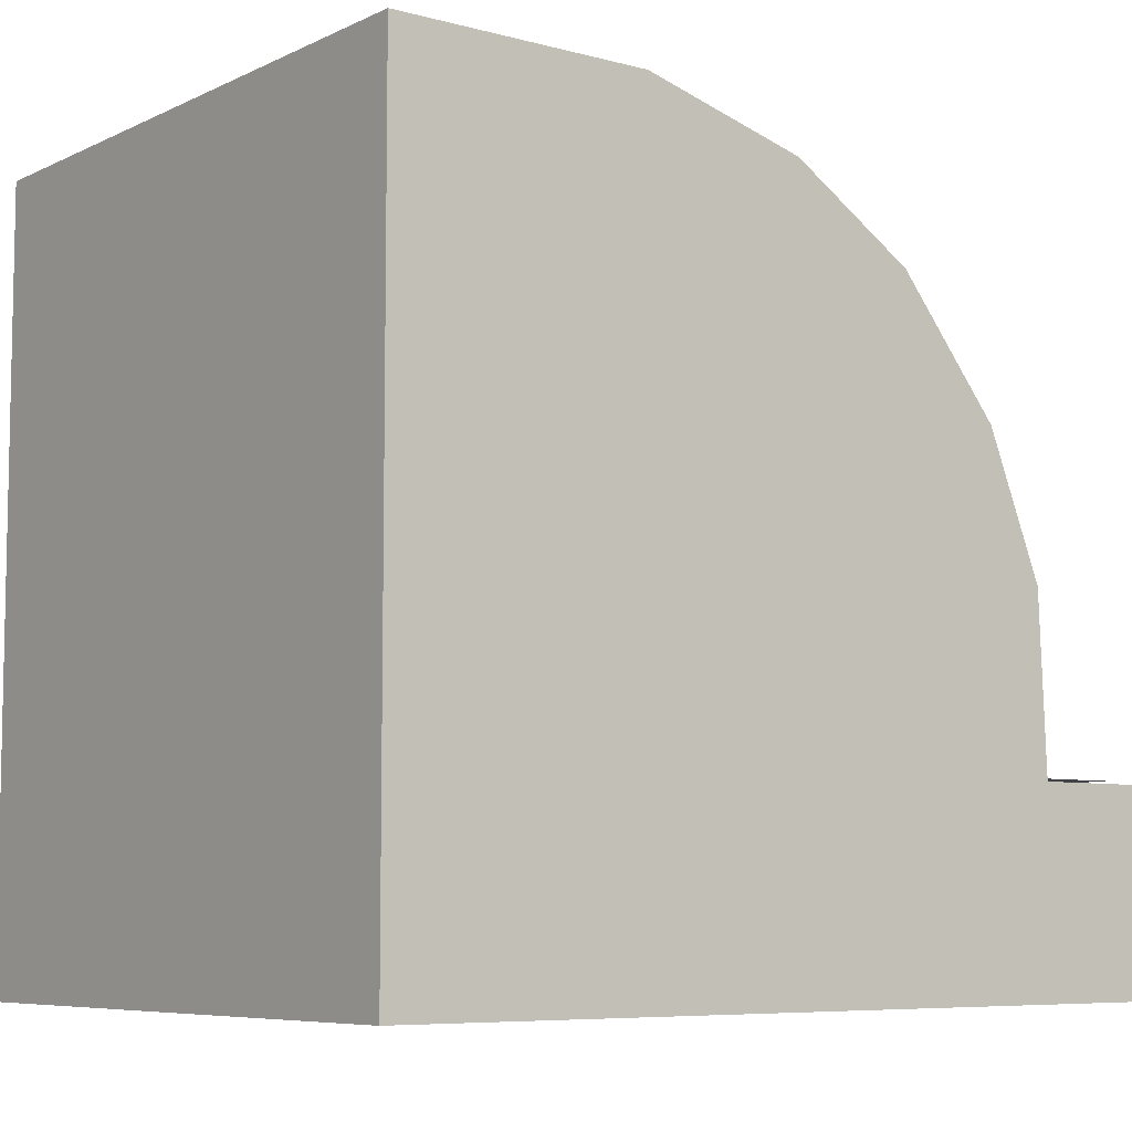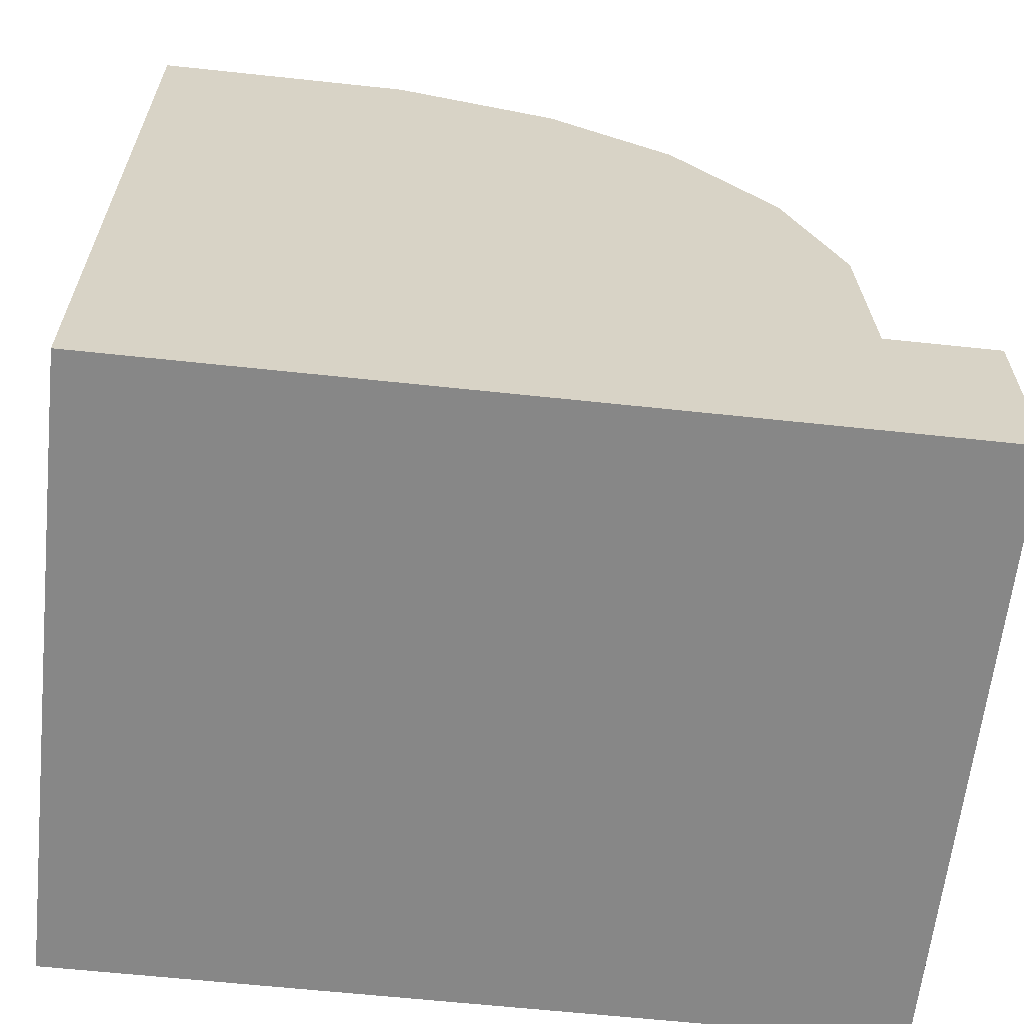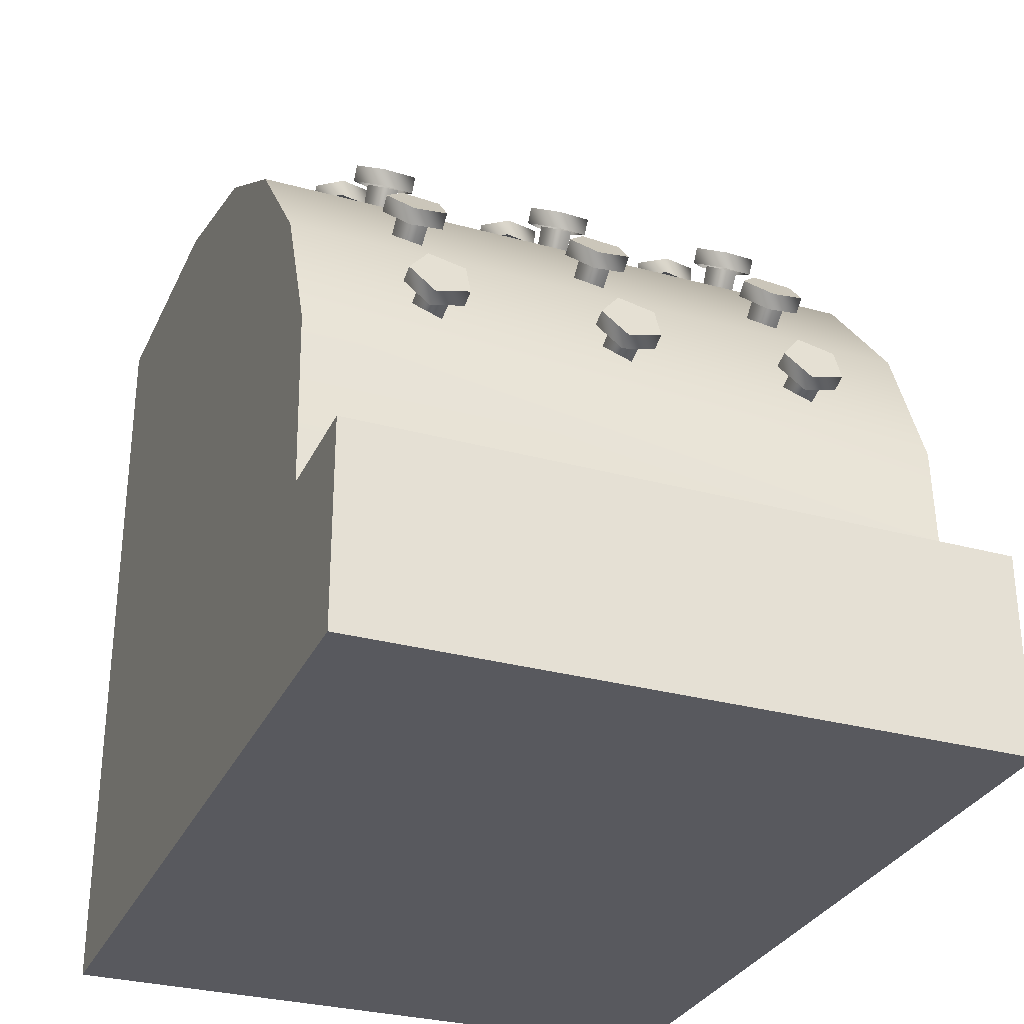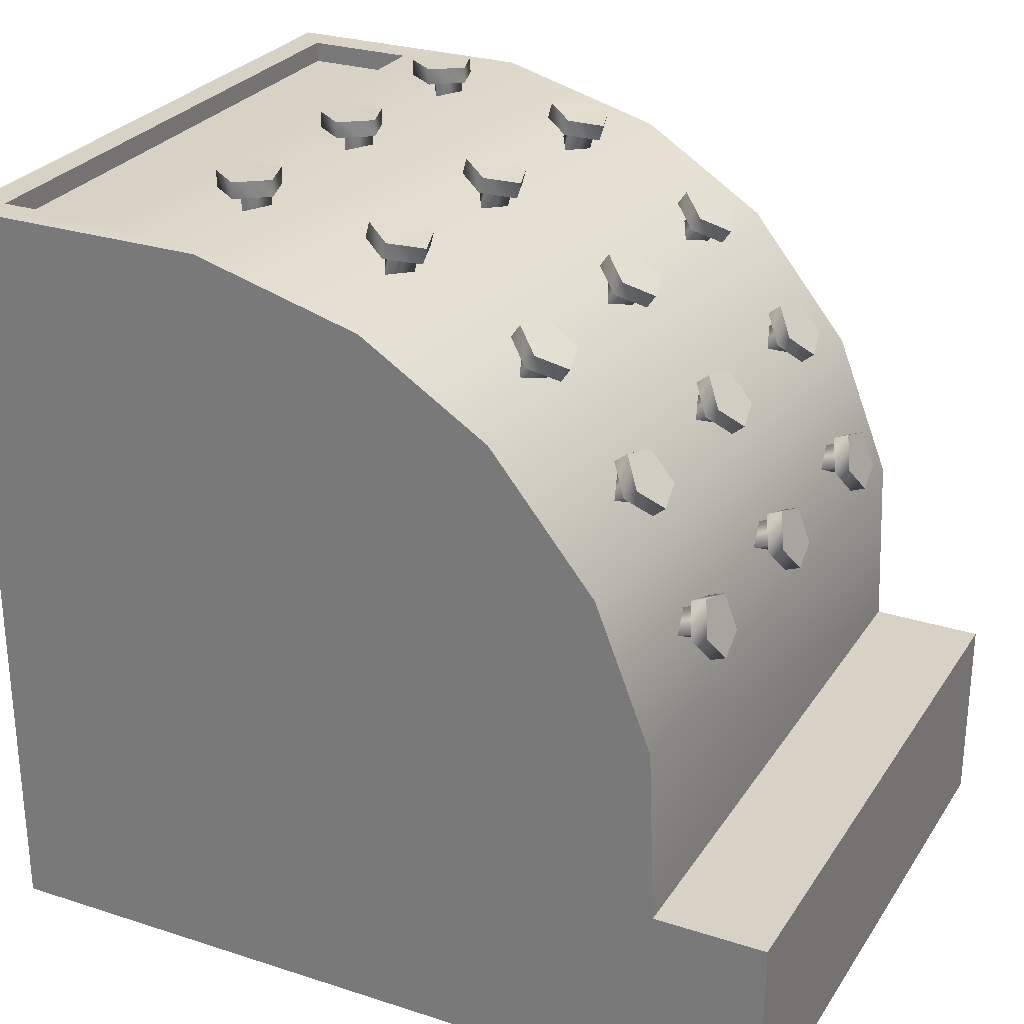
<metadata>
{"format":"obj","ext":"obj","renderer":"f3d","projection":"perspective","resolution":1024,"background":"white","views":[{"elev":-7.1,"azim":52.6,"up":"+Z"},{"elev":-62.5,"azim":83.8,"up":"+Z"},{"elev":-30.4,"azim":158.4,"up":"+Z"},{"elev":27.4,"azim":116.4,"up":"+Z"}]}
</metadata>
<code>
v -0.2371 0.5723 -0.1476
v -0.079 0.5723 -0.1476
v -0.2371 0.6403 -0.1476
v -0.0787 0.6403 -0.1476
v -0.079 0.5723 -0.1476
v 0.079 0.5723 -0.1476
v -0.0787 0.6403 -0.1476
v 0.0791 0.6403 -0.1476
v 0.079 0.5723 -0.1476
v 0.2371 0.5723 -0.1476
v 0.0791 0.6403 -0.1476
v 0.2371 0.6403 -0.1476
v -0.2491 0.6504 -0.1504
v -0.2491 0.6504 -0.3057
v -0.2491 0.5622 -0.1504
v -0.2491 0 -0.3057
v -0.2491 0.2015 0.2982
v -0.2491 0 0.2982
v -0.225 0.1091 0.2982
v -0.225 0.023 0.2982
v -0.225 0.1091 0.2982
v -0.225 0.023 0.2982
v -0.225 0.1091 0.282
v -0.225 0.023 0.282
v -0.1708 0.2021 0.3118
v -0.1708 0.1727 0.3118
v -0.1708 0.2021 0.3245
v -0.1708 0.1727 0.3245
v -0.1708 0.324 0.2835
v -0.1708 0.2956 0.2913
v -0.1708 0.3274 0.2958
v -0.1708 0.299 0.3036
v -0.1708 0.4342 0.2173
v -0.1708 0.4099 0.2339
v -0.1708 0.4414 0.2279
v -0.1708 0.4171 0.2444
v -0.1708 0.5086 0.1295
v -0.1708 0.4897 0.1521
v -0.1708 0.5184 0.1377
v -0.1708 0.4995 0.1603
v -0.1708 0.5594 0.0258
v -0.1708 0.5487 0.0532
v -0.1708 0.5713 0.0304
v -0.1708 0.5607 0.0578
v -0.1428 0.1636 0.3118
v -0.1428 0.1636 0.3245
v -0.1428 0.2112 0.3118
v -0.1428 0.2112 0.3245
v -0.1428 0.2869 0.2937
v -0.1428 0.2902 0.306
v -0.1428 0.3328 0.2811
v -0.1428 0.3361 0.2935
v -0.1428 0.4024 0.239
v -0.1428 0.4096 0.2495
v -0.1428 0.4417 0.2122
v -0.1428 0.4489 0.2228
v -0.1428 0.4839 0.1591
v -0.1428 0.4937 0.1672
v -0.1428 0.5144 0.1226
v -0.1428 0.5242 0.1308
v -0.1428 0.5455 0.0617
v -0.1428 0.5574 0.0663
v -0.1428 0.5626 0.0173
v -0.1428 0.5745 0.0219
v -0.2491 0 0.2982
v -0.2491 0.2015 0.2982
v -0.2491 0.3318 0.2627
v -0.2491 0.4306 0.1999
v -0.2491 0.5121 0.0992
v -0.2491 0.5563 -0.0122
v -0.1255 0.1874 0.3118
v -0.1255 0.1874 0.3245
v -0.1255 0.3098 0.2874
v -0.1255 0.3132 0.2997
v -0.1255 0.4221 0.2256
v -0.1255 0.4293 0.2362
v -0.1255 0.4991 0.1408
v -0.1255 0.5089 0.149
v -0.1255 0.5541 0.0395
v -0.1255 0.566 0.0441
v -0.1597 0.1744 0.3118
v -0.1597 0.1999 0.3118
v -0.1523 0.1872 -0.2687
v -0.1597 0.2973 0.2908
v -0.1597 0.322 0.2841
v -0.1523 0.1568 -0.2725
v -0.1597 0.4113 0.2329
v -0.1597 0.4325 0.2186
v -0.1523 0.0957 -0.2544
v -0.1597 0.4908 0.1508
v -0.1597 0.5072 0.1312
v -0.1523 0.0537 -0.2314
v -0.1597 0.5494 0.0516
v -0.1597 0.5586 0.0278
v -0.1523 0.0126 -0.1697
v -0.1255 0.1874 0.3245
v -0.1708 0.2021 0.3245
v -0.1708 0.1727 0.3245
v -0.1255 0.3132 0.2997
v -0.1708 0.3274 0.2958
v -0.1708 0.299 0.3036
v -0.1255 0.4293 0.2362
v -0.1708 0.4414 0.2279
v -0.1708 0.4171 0.2444
v -0.1255 0.5089 0.149
v -0.1708 0.5184 0.1377
v -0.1708 0.4995 0.1603
v -0.1255 0.566 0.0441
v -0.1708 0.5713 0.0304
v -0.1708 0.5607 0.0578
v -0.1375 0.1872 0.3118
v -0.1375 0.3096 0.2875
v -0.1375 0.4219 0.2257
v -0.1375 0.499 0.141
v -0.1375 0.554 0.0397
v -0.1428 0.1636 0.3245
v -0.1428 0.2112 0.3245
v -0.1428 0.2902 0.306
v -0.1428 0.3361 0.2935
v -0.1428 0.4096 0.2495
v -0.1428 0.4489 0.2228
v -0.1428 0.4937 0.1672
v -0.1428 0.5242 0.1308
v -0.1428 0.5574 0.0663
v -0.1428 0.5745 0.0219
v -0.0208 0.2021 0.3118
v -0.0208 0.1727 0.3118
v -0.0208 0.2021 0.3245
v -0.0208 0.1727 0.3245
v -0.0208 0.324 0.2835
v -0.0208 0.2956 0.2913
v -0.0208 0.3274 0.2958
v -0.0208 0.299 0.3036
v -0.0208 0.4342 0.2173
v -0.0208 0.4099 0.2339
v -0.0208 0.4414 0.2279
v -0.0208 0.4171 0.2444
v -0.0208 0.5086 0.1295
v -0.0208 0.4897 0.1521
v -0.0208 0.5184 0.1377
v -0.0208 0.4995 0.1603
v -0.0208 0.5594 0.0258
v -0.0208 0.5487 0.0532
v -0.0208 0.5713 0.0304
v -0.0208 0.5607 0.0578
v 0.007 0.2112 0.3118
v 0.007 0.2112 0.3245
v 0.007 0.3328 0.2811
v 0.007 0.3361 0.2935
v 0.007 0.4417 0.2122
v 0.007 0.4489 0.2228
v 0.007 0.5144 0.1226
v 0.007 0.5242 0.1308
v 0.007 0.5626 0.0173
v 0.007 0.5745 0.0219
v 0.007 0.1636 0.3118
v 0.007 0.1636 0.3245
v 0.007 0.2869 0.2937
v 0.007 0.2902 0.306
v 0.007 0.4024 0.239
v 0.007 0.4096 0.2495
v 0.007 0.4839 0.1591
v 0.007 0.4937 0.1672
v 0.007 0.5455 0.0617
v 0.007 0.5574 0.0663
v -0.0097 0.1744 0.3118
v -0.0097 0.1999 0.3118
v -0.0023 0.1872 -0.2687
v -0.0097 0.2973 0.2908
v -0.0097 0.322 0.2841
v -0.0023 0.1568 -0.2725
v -0.0097 0.4113 0.2329
v -0.0097 0.4325 0.2186
v -0.0023 0.0957 -0.2544
v -0.0097 0.4908 0.1508
v -0.0097 0.5072 0.1312
v -0.0023 0.0537 -0.2314
v -0.0097 0.5494 0.0516
v -0.0097 0.5586 0.0278
v -0.0023 0.0126 -0.1697
v 0.0243 0.1874 0.3245
v -0.0208 0.2021 0.3245
v -0.0208 0.1727 0.3245
v 0.0243 0.3132 0.2997
v -0.0208 0.3274 0.2958
v -0.0208 0.299 0.3036
v 0.0243 0.4293 0.2362
v -0.0208 0.4414 0.2279
v -0.0208 0.4171 0.2444
v 0.0243 0.5089 0.149
v -0.0208 0.5184 0.1377
v -0.0208 0.4995 0.1603
v 0.0243 0.566 0.0441
v -0.0208 0.5713 0.0304
v -0.0208 0.5607 0.0578
v 0.2491 0 0.2982
v -0.2491 0 0.2982
v 0.2491 0 -0.3057
v -0.2491 0 -0.3057
v 0.2491 0 0.2982
v 0.225 0.023 0.2982
v -0.225 0.023 0.2982
v 0.225 0.023 0.2982
v -0.225 0.023 0.282
v 0.225 0.023 0.282
v -0.225 0.023 0.282
v 0.225 0.023 0.282
v -0.225 0.1091 0.282
v 0.225 0.1091 0.282
v 0.225 0.1091 0.2982
v -0.225 0.1091 0.2982
v 0.225 0.1091 0.282
v -0.225 0.1091 0.282
v 0.2491 0.2015 0.2982
v 0.225 0.1091 0.2982
v -0.2491 0.3318 0.2627
v 0.2491 0.3318 0.2627
v -0.2491 0.6504 -0.3057
v 0.2491 0.6504 -0.3057
v -0.2491 0 -0.3057
v 0.2491 0 -0.3057
v -0.2491 0.4306 0.1999
v 0.2491 0.4306 0.1999
v -0.2491 0.5121 0.0992
v 0.2491 0.5121 0.0992
v -0.2491 0.5563 -0.0122
v 0.2491 0.5563 -0.0122
v -0.2491 0.5622 -0.1504
v 0.2491 0.5622 -0.1504
v -0.2491 0.6504 -0.1504
v -0.2491 0.5622 -0.1504
v 0.2491 0.6504 -0.1504
v 0.2491 0.5622 -0.1504
v -0.2491 0.6504 -0.1504
v 0.2491 0.6504 -0.1504
v -0.2491 0.6504 -0.3057
v 0.2491 0.6504 -0.3057
v 0.0123 0.1872 0.3118
v 0.0123 0.3096 0.2875
v 0.0123 0.4219 0.2257
v 0.0123 0.499 0.141
v 0.0123 0.554 0.0397
v 0.007 0.1636 0.3245
v 0.007 0.2902 0.306
v 0.007 0.4096 0.2495
v 0.007 0.4937 0.1672
v 0.007 0.5574 0.0663
v 0.007 0.2112 0.3245
v 0.007 0.3361 0.2935
v 0.007 0.4489 0.2228
v 0.007 0.5242 0.1308
v 0.007 0.5745 0.0219
v 0.0243 0.1874 0.3118
v 0.0243 0.1874 0.3245
v 0.0243 0.3098 0.2874
v 0.0243 0.3132 0.2997
v 0.0243 0.4221 0.2256
v 0.0243 0.4293 0.2362
v 0.0243 0.4991 0.1408
v 0.0243 0.5089 0.149
v 0.0243 0.5541 0.0395
v 0.0243 0.566 0.0441
v 0.1403 0.1744 0.3118
v 0.1403 0.1999 0.3118
v 0.1477 0.1872 -0.2687
v 0.1403 0.2973 0.2908
v 0.1403 0.322 0.2841
v 0.1477 0.1568 -0.2725
v 0.1403 0.4113 0.2329
v 0.1403 0.4325 0.2186
v 0.1477 0.0957 -0.2544
v 0.1403 0.4908 0.1508
v 0.1403 0.5072 0.1312
v 0.1477 0.0537 -0.2314
v 0.1403 0.5494 0.0516
v 0.1403 0.5586 0.0278
v 0.1477 0.0126 -0.1697
v 0.1744 0.1874 0.3245
v 0.1292 0.2021 0.3245
v 0.1292 0.1727 0.3245
v 0.1744 0.3132 0.2997
v 0.1292 0.3274 0.2958
v 0.1292 0.299 0.3036
v 0.1744 0.4293 0.2362
v 0.1292 0.4414 0.2279
v 0.1292 0.4171 0.2444
v 0.1744 0.5089 0.149
v 0.1292 0.5184 0.1377
v 0.1292 0.4995 0.1603
v 0.1744 0.566 0.0441
v 0.1292 0.5713 0.0304
v 0.1292 0.5607 0.0578
v 0.1625 0.1872 0.3118
v 0.1625 0.3096 0.2875
v 0.1625 0.4219 0.2257
v 0.1625 0.499 0.141
v 0.1625 0.554 0.0397
v 0.1572 0.1636 0.3245
v 0.1572 0.2112 0.3245
v 0.1572 0.2902 0.306
v 0.1572 0.3361 0.2935
v 0.1572 0.4096 0.2495
v 0.1572 0.4489 0.2228
v 0.1572 0.4937 0.1672
v 0.1572 0.5242 0.1308
v 0.1572 0.5574 0.0663
v 0.1572 0.5745 0.0219
v 0.1292 0.2021 0.3118
v 0.1292 0.1727 0.3118
v 0.1292 0.2021 0.3245
v 0.1292 0.1727 0.3245
v 0.1292 0.324 0.2835
v 0.1292 0.2956 0.2913
v 0.1292 0.3274 0.2958
v 0.1292 0.299 0.3036
v 0.1292 0.4342 0.2173
v 0.1292 0.4099 0.2339
v 0.1292 0.4414 0.2279
v 0.1292 0.4171 0.2444
v 0.1292 0.5086 0.1295
v 0.1292 0.4897 0.1521
v 0.1292 0.5184 0.1377
v 0.1292 0.4995 0.1603
v 0.1292 0.5594 0.0258
v 0.1292 0.5487 0.0532
v 0.1292 0.5713 0.0304
v 0.1292 0.5607 0.0578
v 0.2491 0 -0.3057
v 0.2491 0.2015 0.2982
v 0.2491 0 0.2982
v 0.2491 0.3318 0.2627
v 0.2491 0.4306 0.1999
v 0.2491 0.5121 0.0992
v 0.2491 0.5563 -0.0122
v 0.2491 0.5622 -0.1504
v 0.1572 0.1636 0.3118
v 0.1572 0.1636 0.3245
v 0.1572 0.2112 0.3118
v 0.1572 0.2112 0.3245
v 0.1572 0.2869 0.2937
v 0.1572 0.2902 0.306
v 0.1572 0.3328 0.2811
v 0.1572 0.3361 0.2935
v 0.1572 0.4024 0.239
v 0.1572 0.4096 0.2495
v 0.1572 0.4417 0.2122
v 0.1572 0.4489 0.2228
v 0.1572 0.4839 0.1591
v 0.1572 0.4937 0.1672
v 0.1572 0.5144 0.1226
v 0.1572 0.5242 0.1308
v 0.1572 0.5455 0.0617
v 0.1572 0.5574 0.0663
v 0.1572 0.5626 0.0173
v 0.1572 0.5745 0.0219
v 0.1744 0.1874 0.3118
v 0.1744 0.1874 0.3245
v 0.1744 0.3098 0.2874
v 0.1744 0.3132 0.2997
v 0.1744 0.4221 0.2256
v 0.1744 0.4293 0.2362
v 0.1744 0.4991 0.1408
v 0.1744 0.5089 0.149
v 0.1744 0.5541 0.0395
v 0.1744 0.566 0.0441
v 0.225 0.023 0.2982
v 0.225 0.1091 0.2982
v 0.225 0.023 0.282
v 0.225 0.1091 0.282
v 0.2491 0.6504 -0.1504
v 0.2491 0.6504 -0.3057
f 2 3 1
f 4 3 2
f 10 11 9
f 12 11 10
f 6 7 5
f 8 7 6
f 197 198 196
f 199 198 197
f 22 23 21
f 24 23 22
f 367 368 366
f 369 368 367
f 235 236 234
f 237 236 235
f 231 232 230
f 233 232 231
f 219 220 218
f 221 220 219
f 211 212 210
f 213 212 211
f 207 208 206
f 209 208 207
f 203 204 202
f 205 204 203
f 291 290 307
f 292 290 291
f 292 306 290
f 370 371 370
f 335 371 370
f 335 328 371
f 334 328 335
f 334 328 328
f 333 328 334
f 333 328 328
f 332 328 333
f 332 328 328
f 331 328 332
f 331 328 328
f 329 328 331
f 329 330 328
f 65 16 65
f 66 16 65
f 66 16 16
f 67 16 66
f 67 16 16
f 68 16 67
f 68 16 16
f 69 16 68
f 69 16 16
f 70 16 69
f 70 16 16
f 15 16 70
f 15 14 16
f 13 14 15
f 288 287 305
f 289 287 288
f 289 304 287
f 337 336 337
f 311 336 337
f 311 309 336
f 310 309 311
f 310 308 309
f 339 308 310
f 339 338 308
f 357 338 339
f 357 356 338
f 337 356 357
f 337 336 356
f 145 143 145
f 144 143 145
f 144 142 143
f 155 142 144
f 155 154 142
f 262 154 155
f 262 261 154
f 165 261 262
f 165 164 261
f 145 164 165
f 145 143 164
f 228 227 229
f 226 227 228
f 226 225 227
f 224 225 226
f 224 223 225
f 222 223 224
f 222 217 223
f 216 217 222
f 216 214 217
f 17 214 216
f 17 215 214
f 17 215 17
f 17 19 215
f 18 19 17
f 18 20 19
f 200 20 18
f 200 201 20
f 200 201 200
f 200 215 201
f 214 215 200
f 42 43 41
f 42 43 42
f 42 44 43
f 61 44 42
f 61 62 44
f 79 62 61
f 79 80 62
f 63 80 79
f 63 64 80
f 41 64 63
f 41 43 64
f 285 284 303
f 286 284 285
f 286 302 284
f 45 28 26
f 45 28 45
f 45 46 28
f 71 46 45
f 71 72 46
f 47 72 71
f 47 48 72
f 25 48 47
f 25 27 48
f 26 27 25
f 26 28 27
f 282 281 301
f 283 281 282
f 283 300 281
f 49 32 30
f 49 32 49
f 49 50 32
f 73 50 49
f 73 74 50
f 51 74 73
f 51 52 74
f 29 52 51
f 29 31 52
f 30 31 29
f 30 32 31
f 279 278 299
f 280 278 279
f 280 298 278
f 53 36 34
f 53 36 53
f 53 54 36
f 75 54 53
f 75 76 54
f 55 76 75
f 55 56 76
f 33 56 55
f 33 35 56
f 34 35 33
f 34 36 35
f 276 277 275
f 297 277 276
f 297 275 277
f 57 40 38
f 57 40 57
f 57 58 40
f 77 58 57
f 77 78 58
f 59 78 77
f 59 60 78
f 37 60 59
f 37 39 60
f 38 39 37
f 38 40 39
f 273 274 272
f 296 274 273
f 296 272 274
f 126 147 146
f 126 147 126
f 126 128 147
f 127 128 126
f 127 129 128
f 156 129 127
f 156 157 129
f 253 157 156
f 253 254 157
f 146 254 253
f 146 147 254
f 270 271 269
f 295 271 270
f 295 269 271
f 130 149 148
f 130 149 130
f 130 132 149
f 131 132 130
f 131 133 132
f 158 133 131
f 158 159 133
f 255 159 158
f 255 256 159
f 148 256 255
f 148 149 256
f 267 268 266
f 294 268 267
f 294 266 268
f 134 151 150
f 134 151 134
f 134 136 151
f 135 136 134
f 135 137 136
f 160 137 135
f 160 161 137
f 257 161 160
f 257 258 161
f 150 258 257
f 150 151 258
f 264 265 263
f 293 265 264
f 293 263 265
f 138 153 152
f 138 153 138
f 138 140 153
f 139 140 138
f 139 141 140
f 162 141 139
f 162 163 141
f 259 163 162
f 259 260 163
f 152 260 259
f 152 153 260
f 194 193 252
f 195 193 194
f 195 247 193
f 340 315 313
f 340 315 340
f 340 341 315
f 358 341 340
f 358 359 341
f 342 359 358
f 342 343 359
f 312 343 342
f 312 314 343
f 313 314 312
f 313 315 314
f 191 190 251
f 192 190 191
f 192 246 190
f 344 319 317
f 344 319 344
f 344 345 319
f 360 345 344
f 360 361 345
f 346 361 360
f 346 347 361
f 316 347 346
f 316 318 347
f 317 318 316
f 317 319 318
f 188 187 250
f 189 187 188
f 189 245 187
f 348 323 321
f 348 323 348
f 348 349 323
f 362 349 348
f 362 363 349
f 350 363 362
f 350 351 363
f 320 351 350
f 320 322 351
f 321 322 320
f 321 323 322
f 185 184 249
f 186 184 185
f 186 244 184
f 352 327 325
f 352 327 352
f 352 353 327
f 364 353 352
f 364 365 353
f 354 365 364
f 354 355 365
f 324 355 354
f 324 326 355
f 325 326 324
f 325 327 326
f 182 181 248
f 183 181 182
f 183 243 181
f 82 83 81
f 111 83 82
f 111 81 83
f 179 180 178
f 242 180 179
f 242 178 180
f 85 86 84
f 112 86 85
f 112 84 86
f 176 177 175
f 241 177 176
f 241 175 177
f 88 89 87
f 113 89 88
f 113 87 89
f 173 174 172
f 240 174 173
f 240 172 174
f 91 92 90
f 114 92 91
f 114 90 92
f 170 171 169
f 239 171 170
f 239 169 171
f 94 95 93
f 115 95 94
f 115 93 95
f 167 168 166
f 238 168 167
f 238 166 168
f 97 96 117
f 98 96 97
f 98 116 96
f 109 108 125
f 110 108 109
f 110 124 108
f 100 99 119
f 101 99 100
f 101 118 99
f 106 105 123
f 107 105 106
f 107 122 105
f 103 102 121
f 104 102 103
f 104 120 102

</code>
